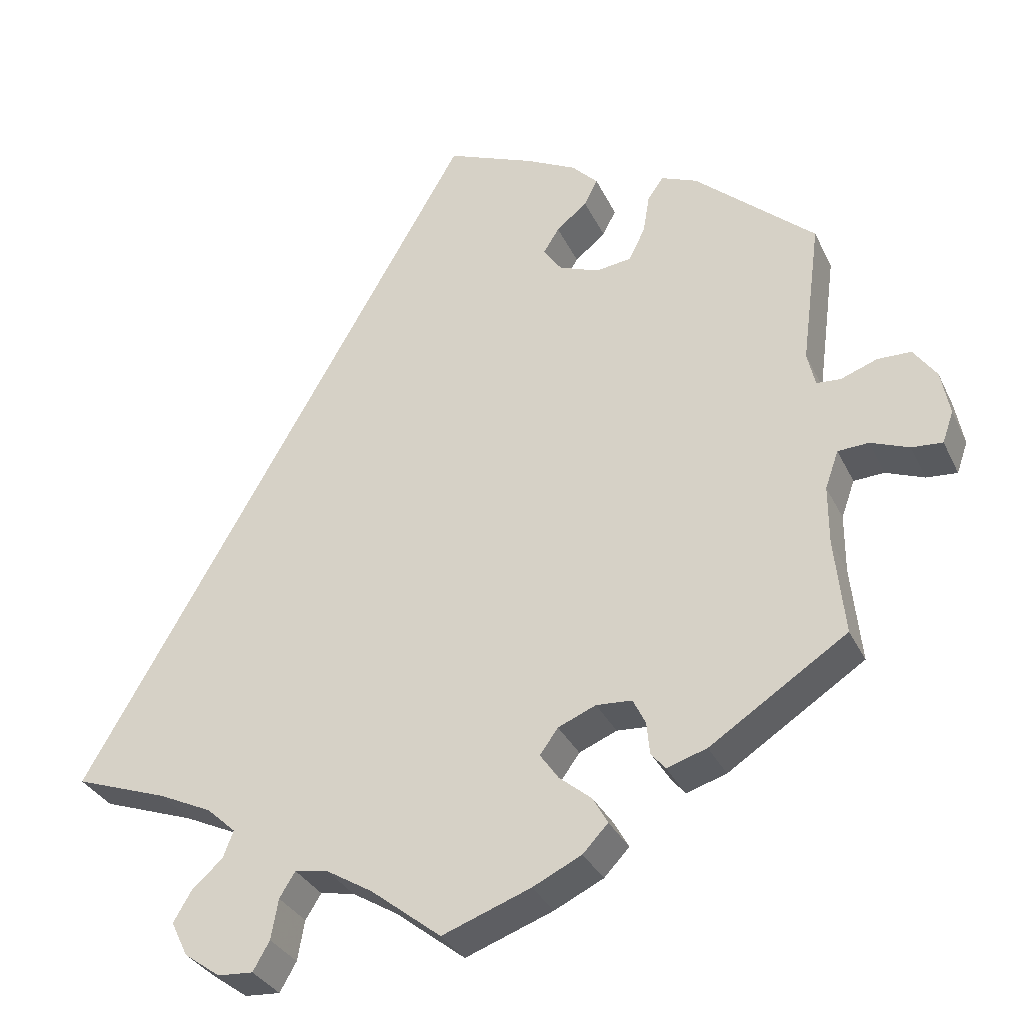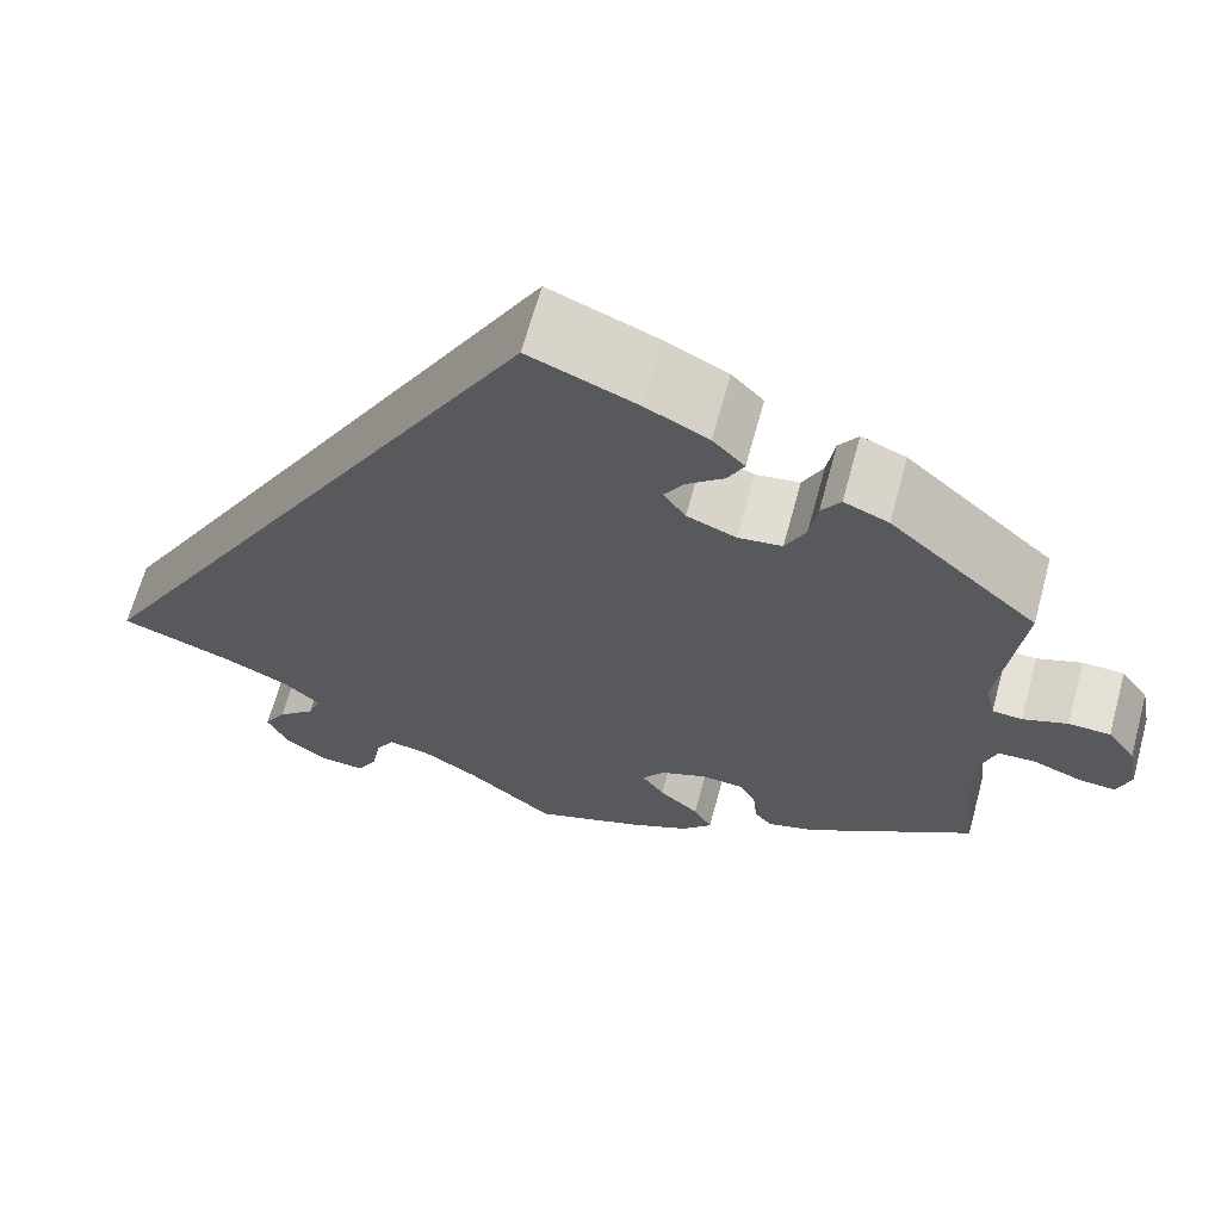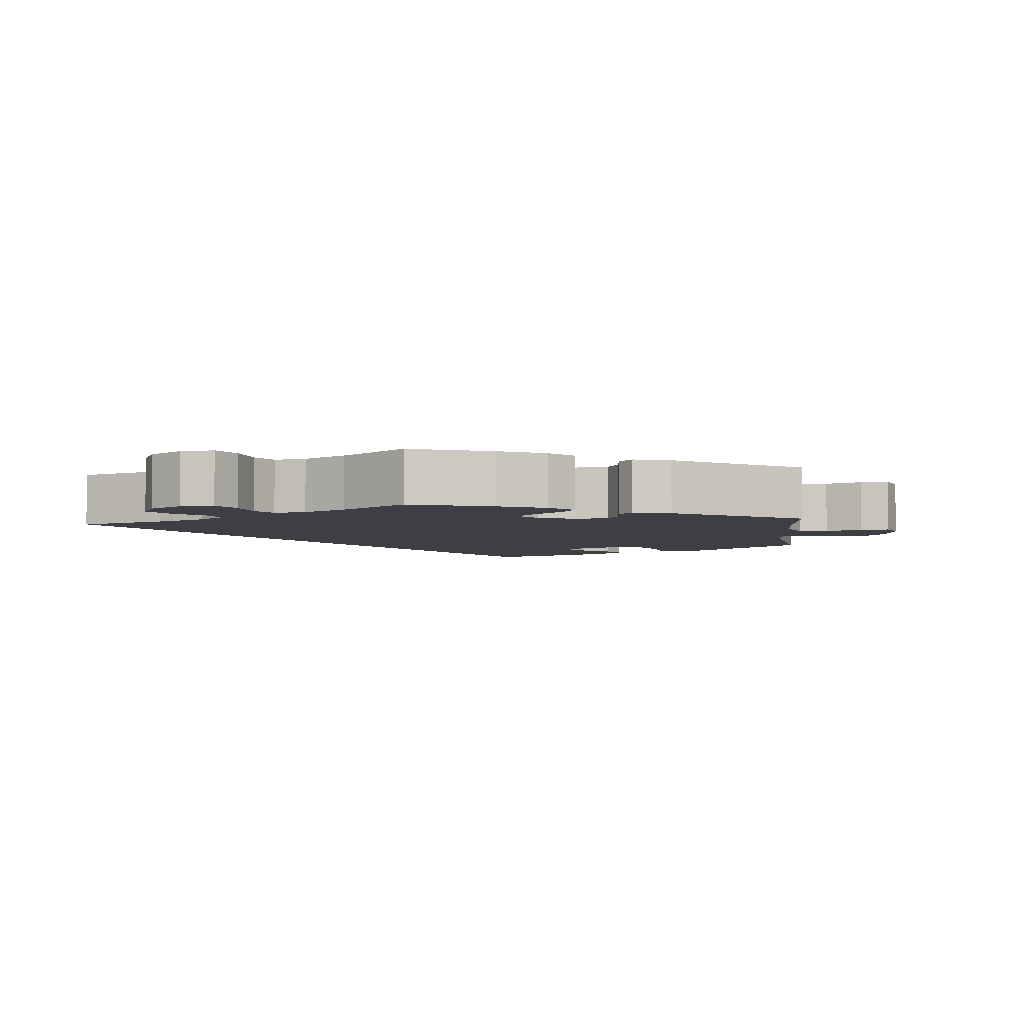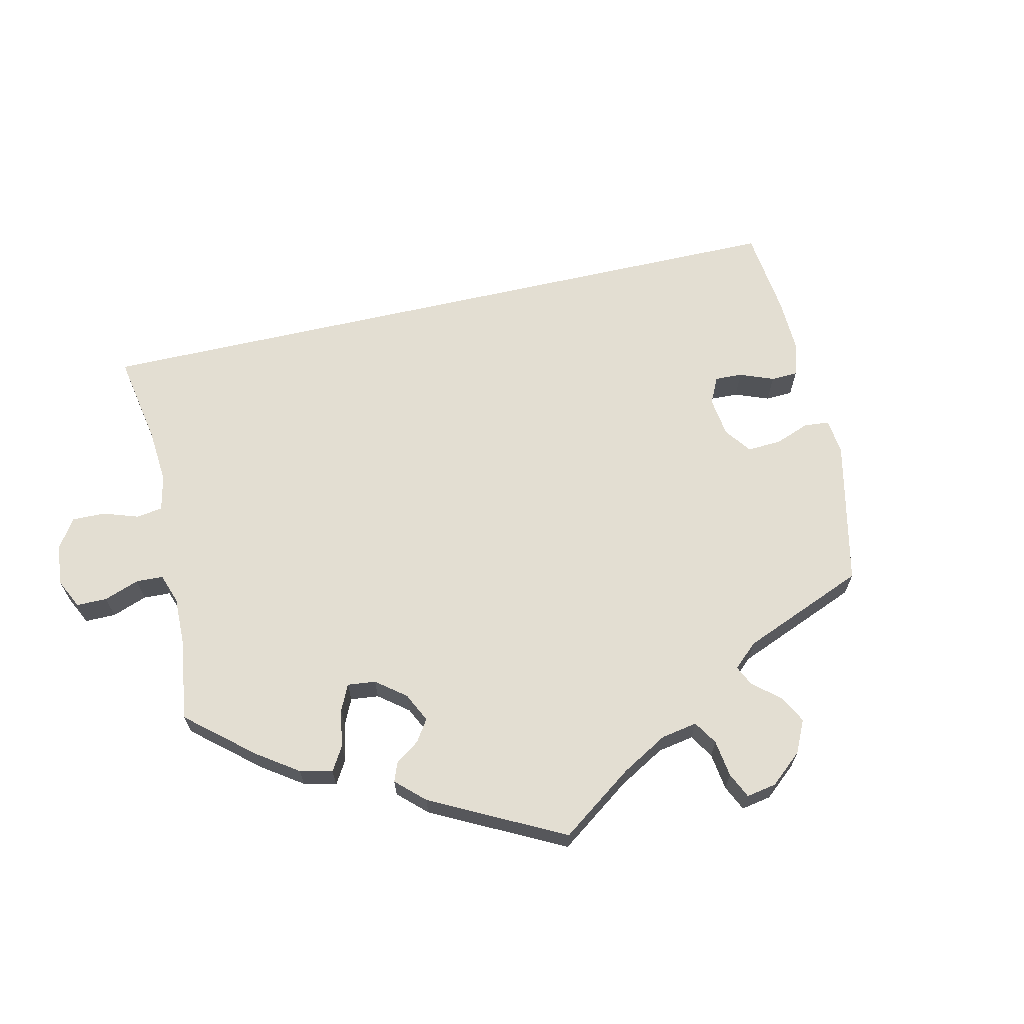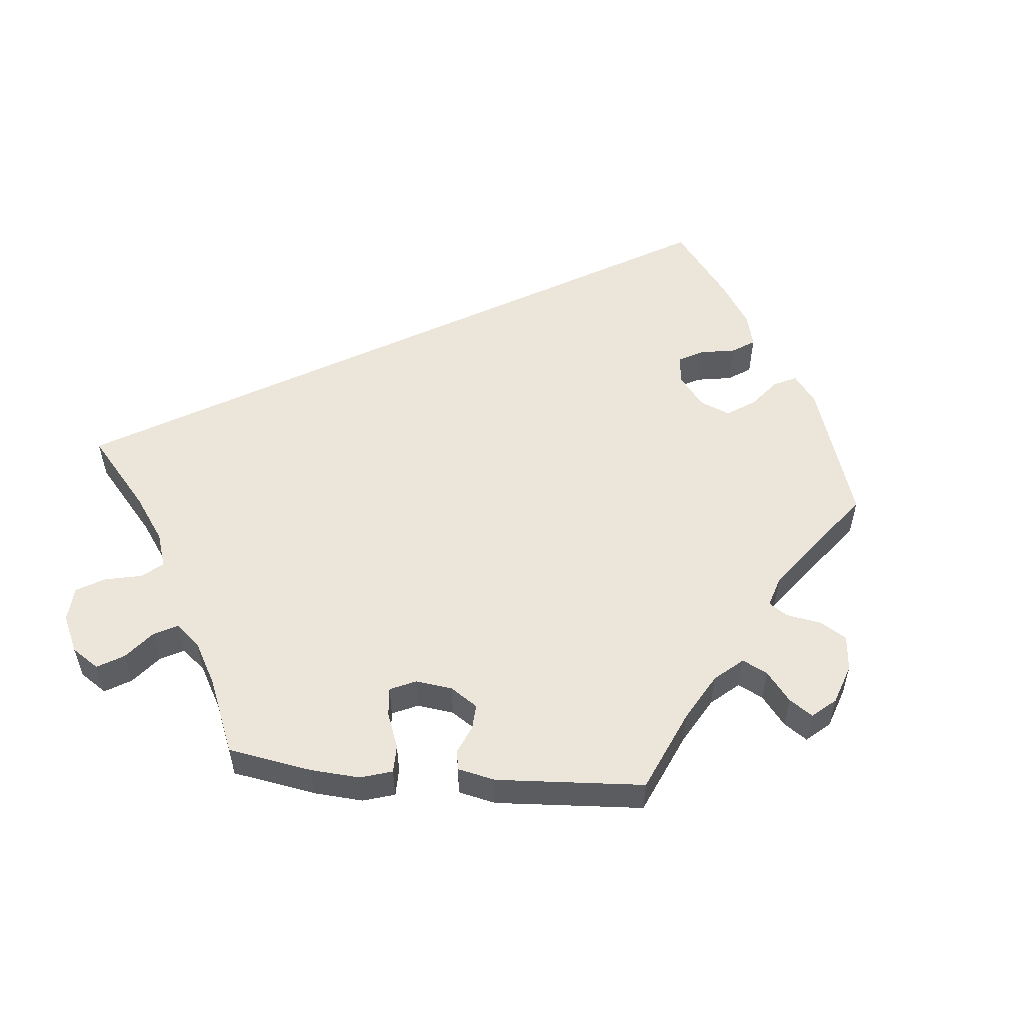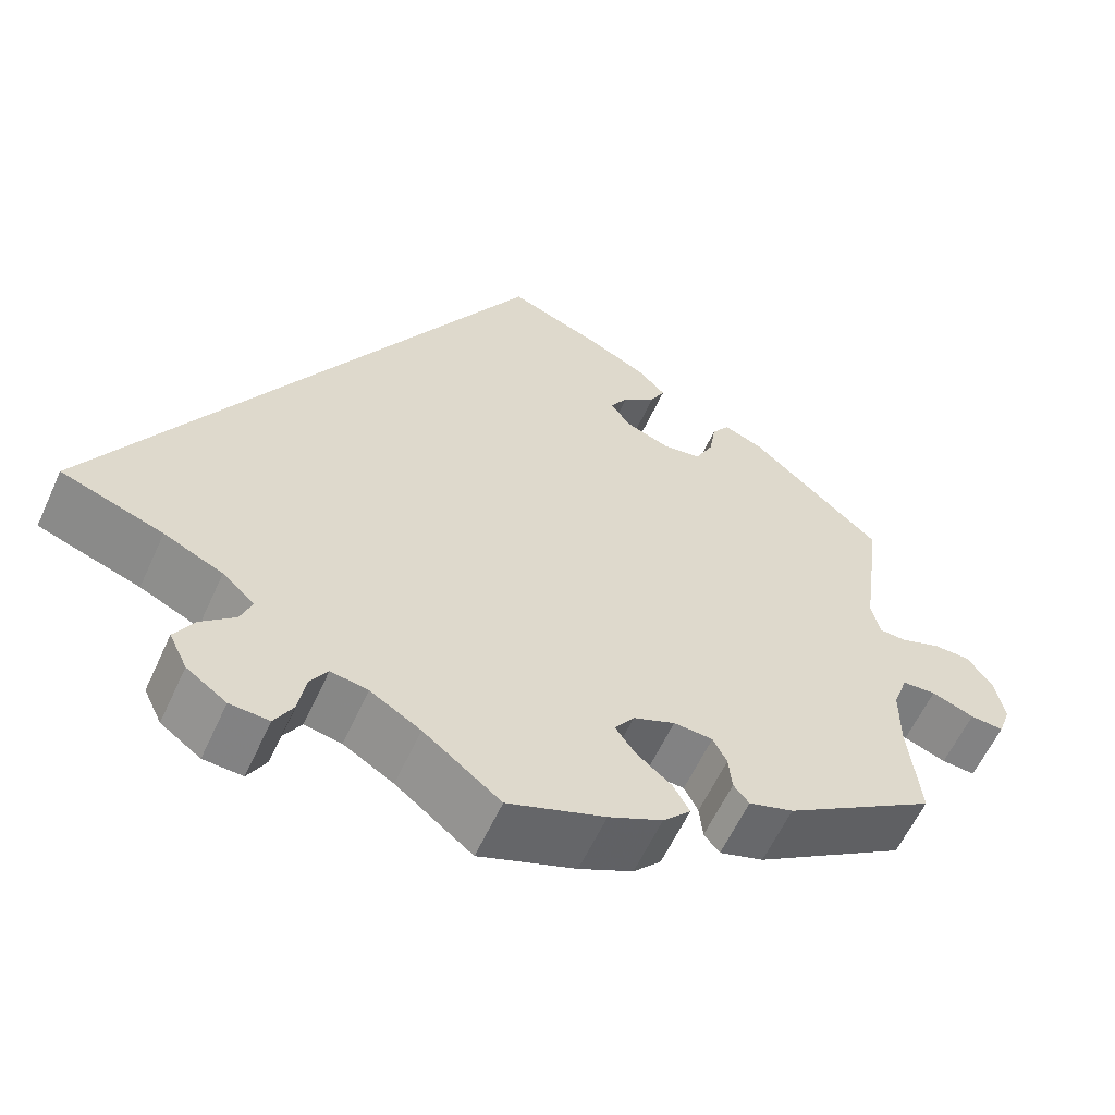
<metadata>
{"format":"obj","ext":"obj","renderer":"f3d","projection":"perspective","resolution":1024,"background":"white","views":[{"elev":-32.4,"azim":-157.7,"up":"+Z"},{"elev":65.6,"azim":-164.8,"up":"+Z"},{"elev":-4.5,"azim":-173.8,"up":"+Y"},{"elev":67.4,"azim":-132.6,"up":"+Y"},{"elev":55.3,"azim":-144.6,"up":"+Y"},{"elev":-59.6,"azim":155.5,"up":"+Z"}]}
</metadata>
<code>
v 0.383 0.07 -0.331
v 0.315 0.07 -0.363
v 0.278 0.07 -0.397
v 0.291 0.07 -0.431
v 0.33 0.07 -0.466
v 0.353 0.07 -0.505
v 0.332 0.07 -0.549
v 0.286 0.07 -0.582
v 0.241 0.07 -0.585
v 0.22 0.07 -0.548
v 0.211 0.07 -0.497
v 0.191 0.07 -0.465
v 0.148 0.07 -0.473
v 0.09 0.07 -0.508
v 0.001 0.07 -0.578
v -0.111 0.07 -0.537
v -0.173 0.07 -0.507
v -0.205 0.07 -0.473
v -0.186 0.07 -0.439
v -0.145 0.07 -0.405
v -0.122 0.07 -0.372
v -0.145 0.07 -0.34
v -0.193 0.07 -0.32
v -0.238 0.07 -0.323
v -0.254 0.07 -0.355
v -0.258 0.07 -0.396
v -0.276 0.07 -0.418
v -0.327 0.07 -0.402
v -0.501 0.07 -0.288
v -0.488 0.07 -0.164
v -0.488 0.07 -0.09
v -0.505 0.07 -0.042
v -0.544 0.07 -0.04
v -0.593 0.07 -0.059
v -0.632 0.07 -0.062
v -0.646 0.07 -0.022
v -0.635 0.07 0.035
v -0.606 0.07 0.076
v -0.563 0.07 0.077
v -0.517 0.07 0.06
v -0.486 0.07 0.062
v -0.476 0.07 0.106
v -0.5 0.07 0.289
v -0.347 0.07 0.424
v -0.301 0.07 0.443
v -0.281 0.07 0.414
v -0.273 0.07 0.365
v -0.252 0.07 0.323
v -0.207 0.07 0.317
v -0.156 0.07 0.337
v -0.133 0.07 0.37
v -0.153 0.07 0.402
v -0.192 0.07 0.434
v -0.209 0.07 0.467
v -0.176 0.07 0.501
v -0.111 0.07 0.534
v 0 0.07 0.579
v 0.501 0.07 -0.289
v 0.383 0 -0.331
v 0.315 0 -0.363
v 0.278 0 -0.397
v 0.291 0 -0.431
v 0.33 0 -0.466
v 0.353 0 -0.505
v 0.332 0 -0.549
v 0.286 0 -0.582
v 0.241 0 -0.585
v 0.22 0 -0.548
v 0.211 0 -0.497
v 0.191 0 -0.465
v 0.148 0 -0.473
v 0.09 0 -0.508
v 0.001 0 -0.578
v -0.111 0 -0.537
v -0.173 0 -0.507
v -0.205 0 -0.473
v -0.186 0 -0.439
v -0.145 0 -0.405
v -0.122 0 -0.372
v -0.145 0 -0.34
v -0.193 0 -0.32
v -0.238 0 -0.323
v -0.254 0 -0.355
v -0.258 0 -0.396
v -0.276 0 -0.418
v -0.327 0 -0.402
v -0.501 0 -0.288
v -0.488 0 -0.164
v -0.488 0 -0.09
v -0.505 0 -0.042
v -0.544 0 -0.04
v -0.593 0 -0.059
v -0.632 0 -0.062
v -0.646 0 -0.022
v -0.635 0 0.035
v -0.606 0 0.076
v -0.563 0 0.077
v -0.517 0 0.06
v -0.486 0 0.062
v -0.476 0 0.106
v -0.5 0 0.289
v -0.347 0 0.424
v -0.301 0 0.443
v -0.281 0 0.414
v -0.273 0 0.365
v -0.252 0 0.323
v -0.207 0 0.317
v -0.156 0 0.337
v -0.133 0 0.37
v -0.153 0 0.402
v -0.192 0 0.434
v -0.209 0 0.467
v -0.176 0 0.501
v -0.111 0 0.534
v 0 0 0.579
v 0.501 0 -0.289
f 57 58 1
f 56 57 1 2
f 55 56 2 3
f 52 53 54 55
f 51 52 55
f 51 55 3 4
f 50 51 4
f 49 50 4
f 48 49 4
f 44 45 46 47
f 42 43 44 47
f 41 42 47 48
f 37 38 39 40
f 37 40 41
f 36 37 41
f 33 34 35 36
f 32 33 36 41
f 31 32 41 48
f 27 28 29 30
f 25 26 27 30
f 24 25 30 31
f 23 24 31 48
f 17 18 19 20
f 17 20 21
f 14 15 16 17
f 13 14 17 21
f 12 13 21 22
f 8 9 10 11
f 8 11 12
f 7 8 12
f 4 5 6 7
f 4 7 12
f 22 23 48
f 4 12 22 48
f 59 116 115
f 60 59 115 114
f 61 60 114 113
f 113 112 111 110
f 113 110 109
f 62 61 113 109
f 62 109 108
f 62 108 107
f 62 107 106
f 105 104 103 102
f 105 102 101 100
f 106 105 100 99
f 98 97 96 95
f 99 98 95
f 99 95 94
f 94 93 92 91
f 99 94 91 90
f 106 99 90 89
f 88 87 86 85
f 88 85 84 83
f 89 88 83 82
f 106 89 82 81
f 78 77 76 75
f 79 78 75
f 75 74 73 72
f 79 75 72 71
f 80 79 71 70
f 69 68 67 66
f 70 69 66
f 70 66 65
f 65 64 63 62
f 70 65 62
f 106 81 80
f 106 80 70 62
f 1 59 60 2
f 2 60 61 3
f 3 61 62 4
f 4 62 63 5
f 5 63 64 6
f 6 64 65 7
f 7 65 66 8
f 8 66 67 9
f 9 67 68 10
f 10 68 69 11
f 11 69 70 12
f 12 70 71 13
f 13 71 72 14
f 14 72 73 15
f 15 73 74 16
f 16 74 75 17
f 17 75 76 18
f 18 76 77 19
f 19 77 78 20
f 20 78 79 21
f 21 79 80 22
f 22 80 81 23
f 23 81 82 24
f 24 82 83 25
f 25 83 84 26
f 26 84 85 27
f 27 85 86 28
f 28 86 87 29
f 29 87 88 30
f 30 88 89 31
f 31 89 90 32
f 32 90 91 33
f 33 91 92 34
f 34 92 93 35
f 35 93 94 36
f 36 94 95 37
f 37 95 96 38
f 38 96 97 39
f 39 97 98 40
f 40 98 99 41
f 41 99 100 42
f 42 100 101 43
f 43 101 102 44
f 44 102 103 45
f 45 103 104 46
f 46 104 105 47
f 47 105 106 48
f 48 106 107 49
f 49 107 108 50
f 50 108 109 51
f 51 109 110 52
f 52 110 111 53
f 53 111 112 54
f 54 112 113 55
f 55 113 114 56
f 56 114 115 57
f 57 115 116 58
f 58 116 59 1

</code>
